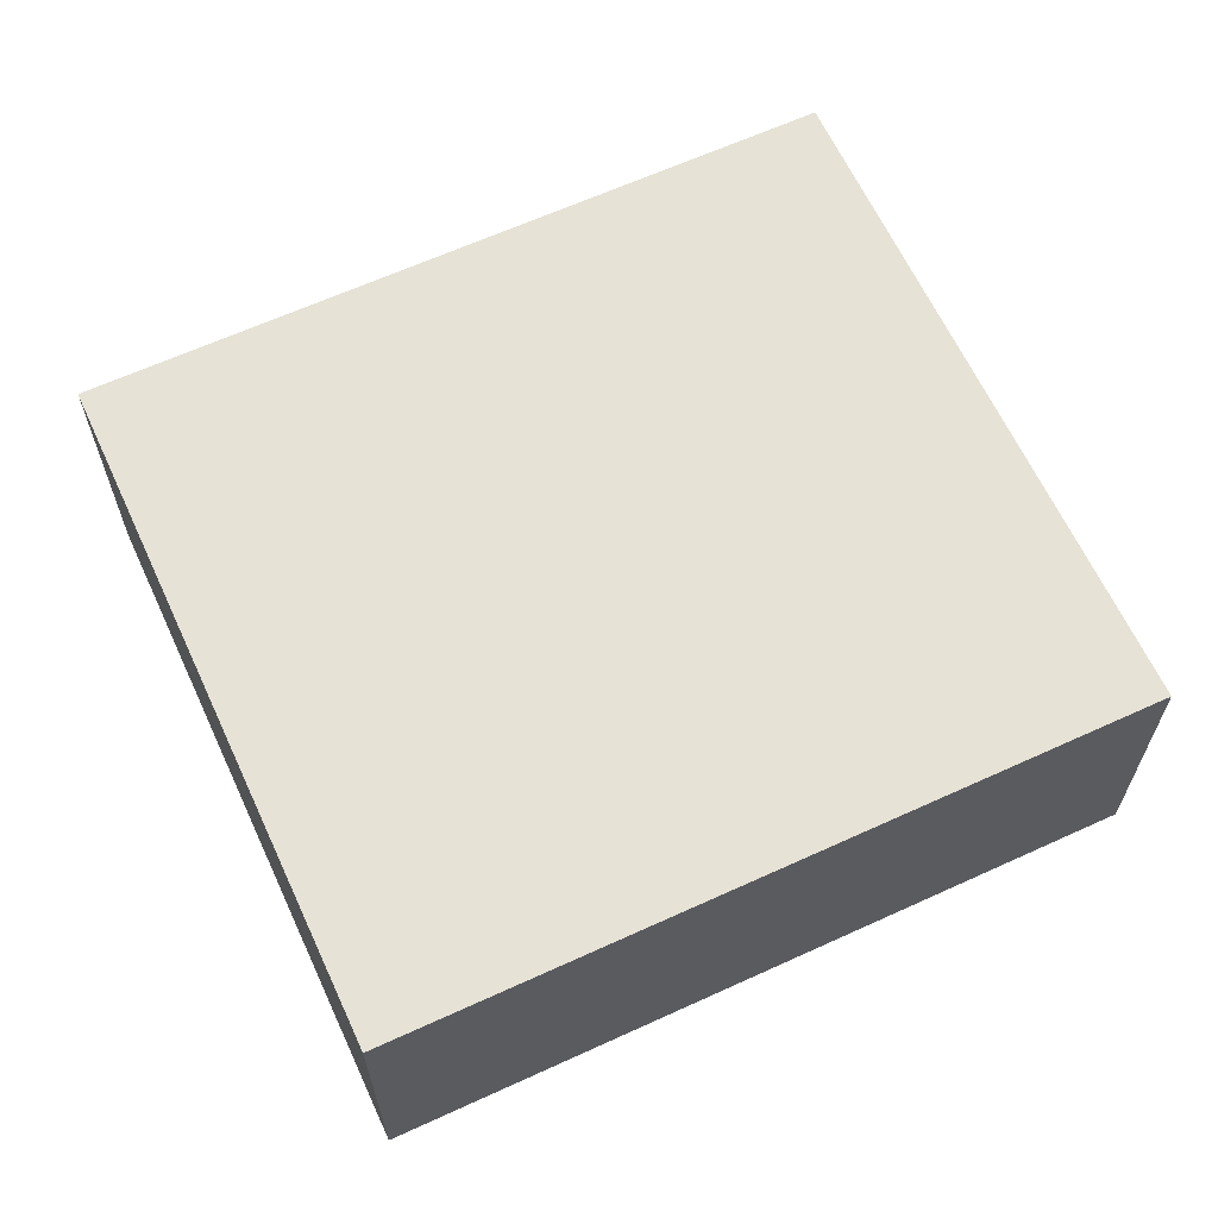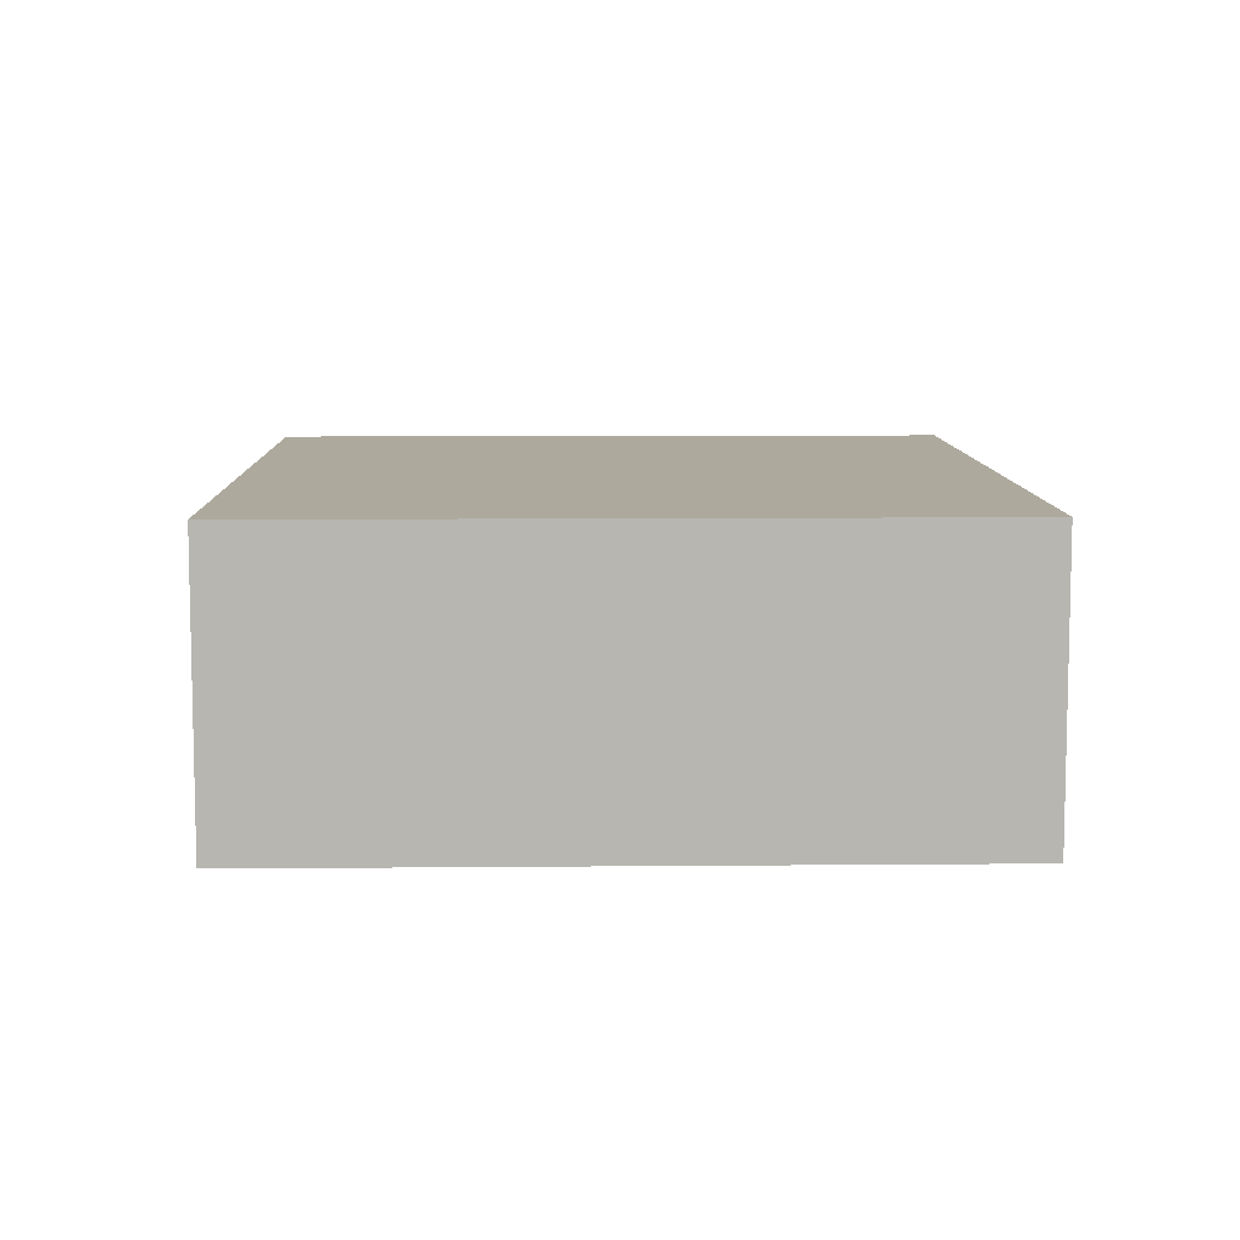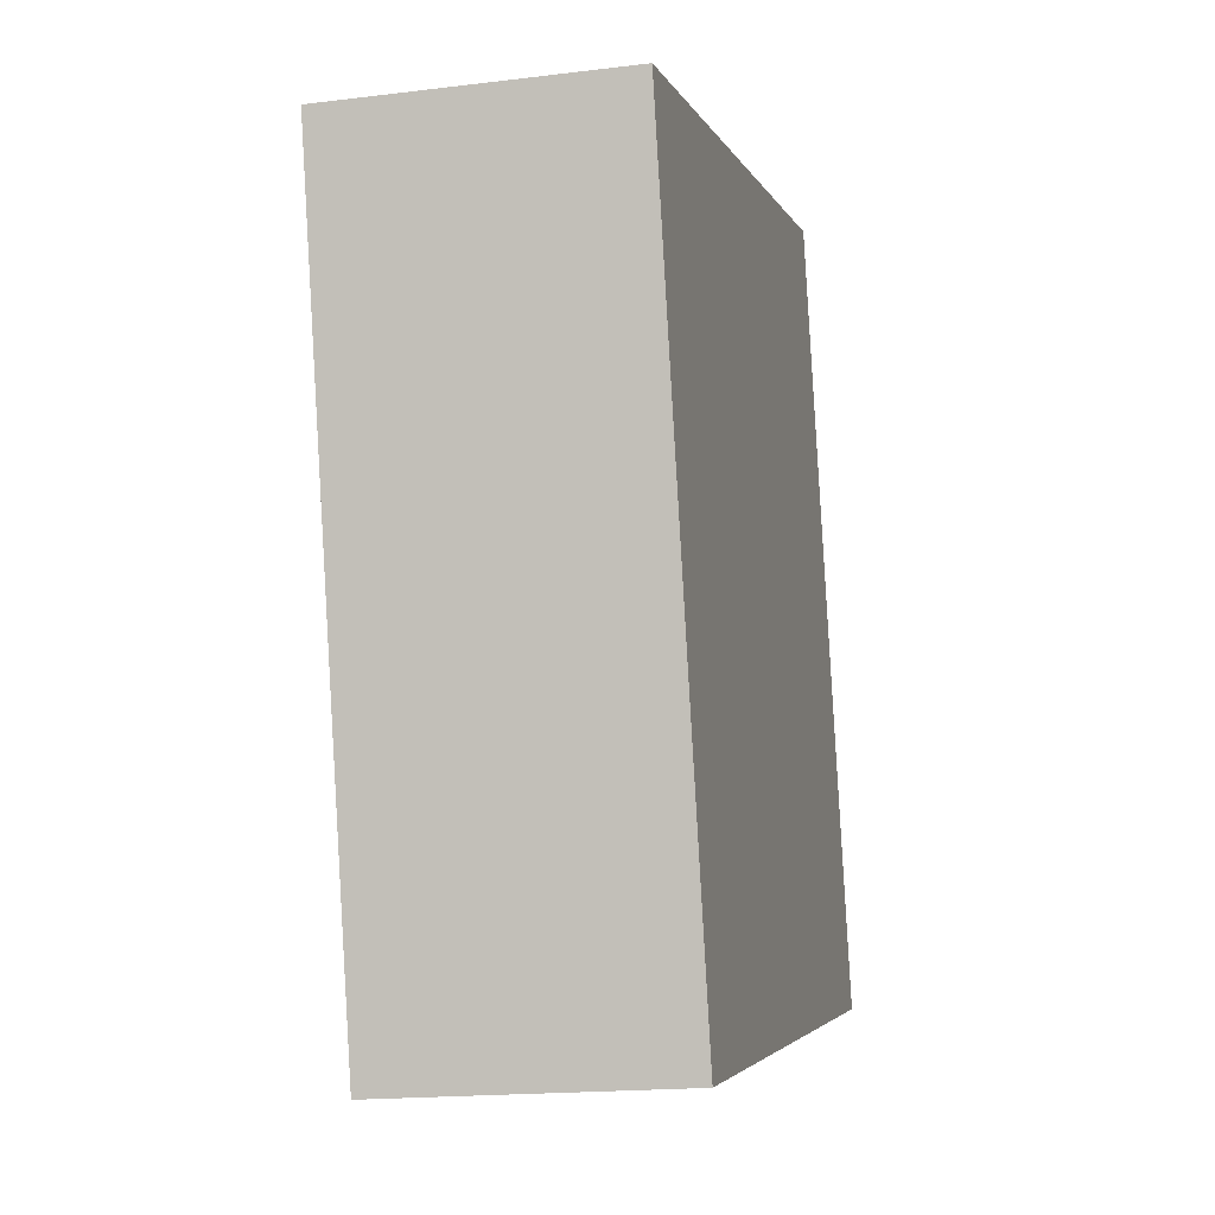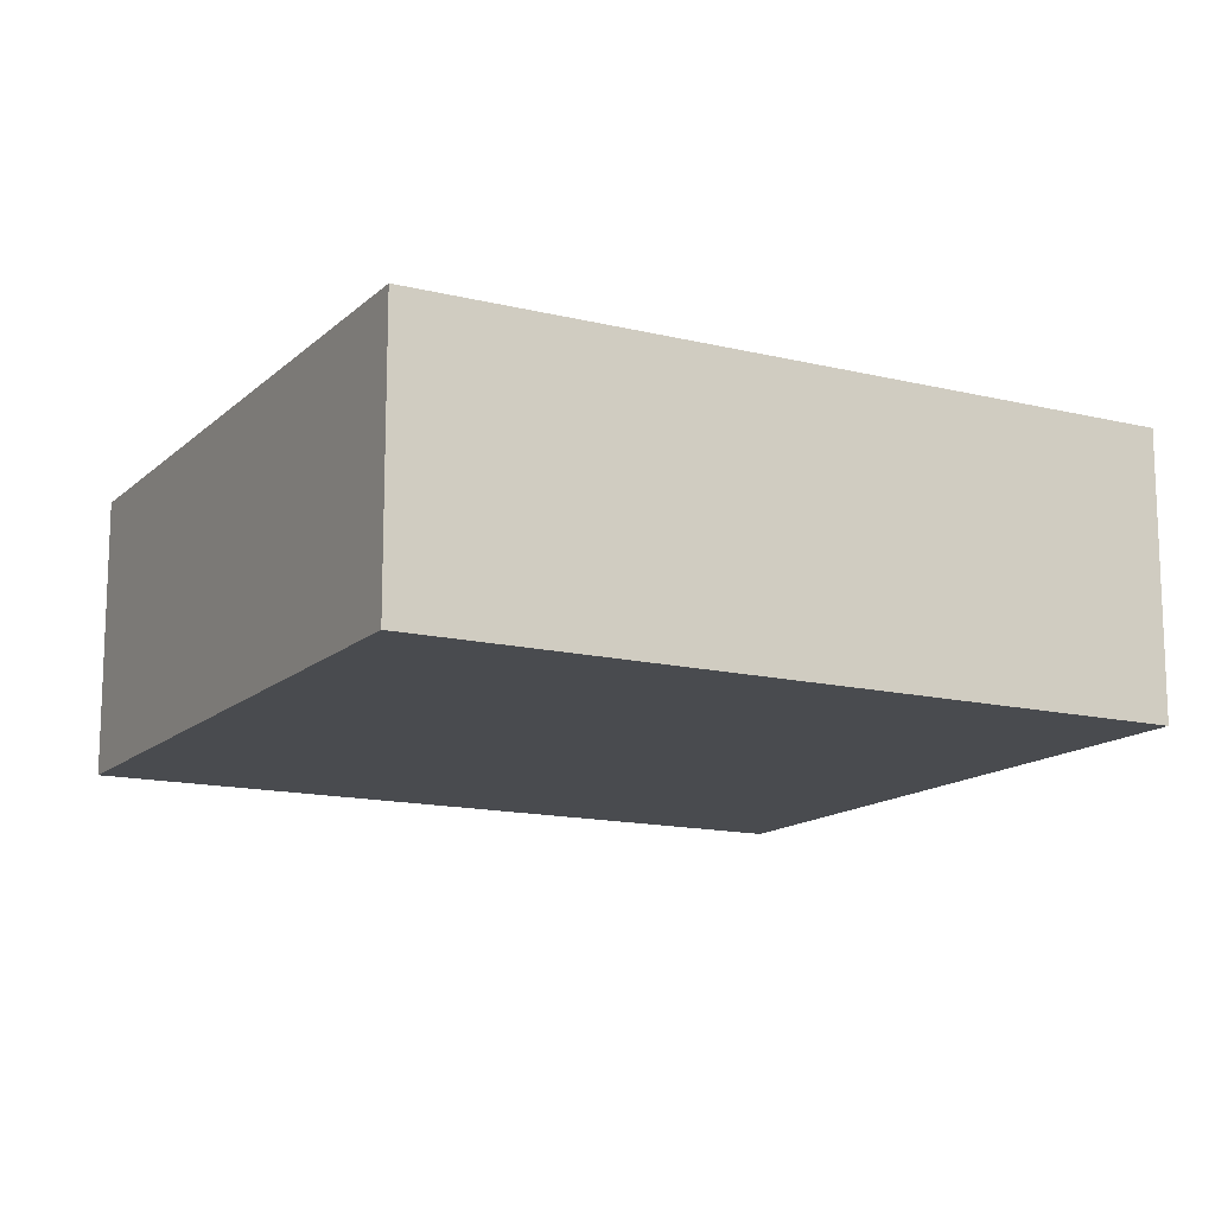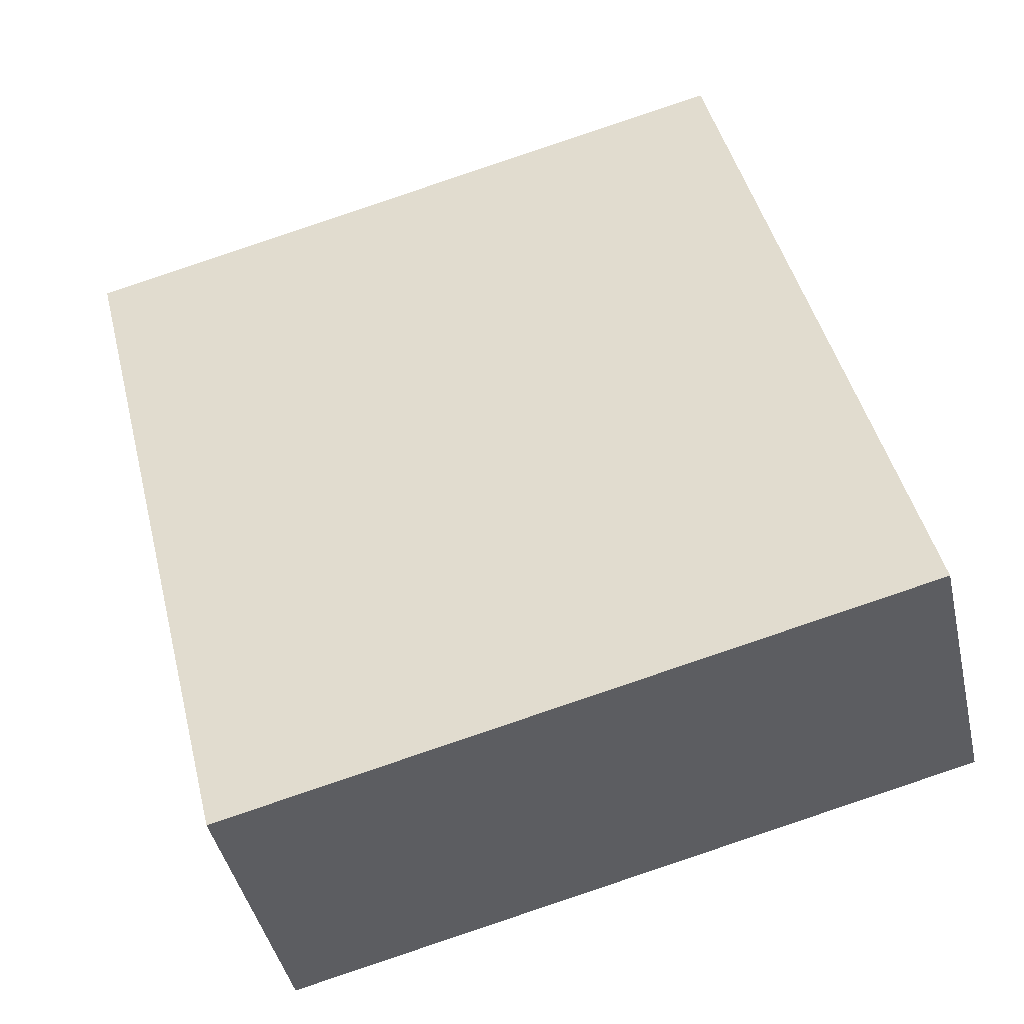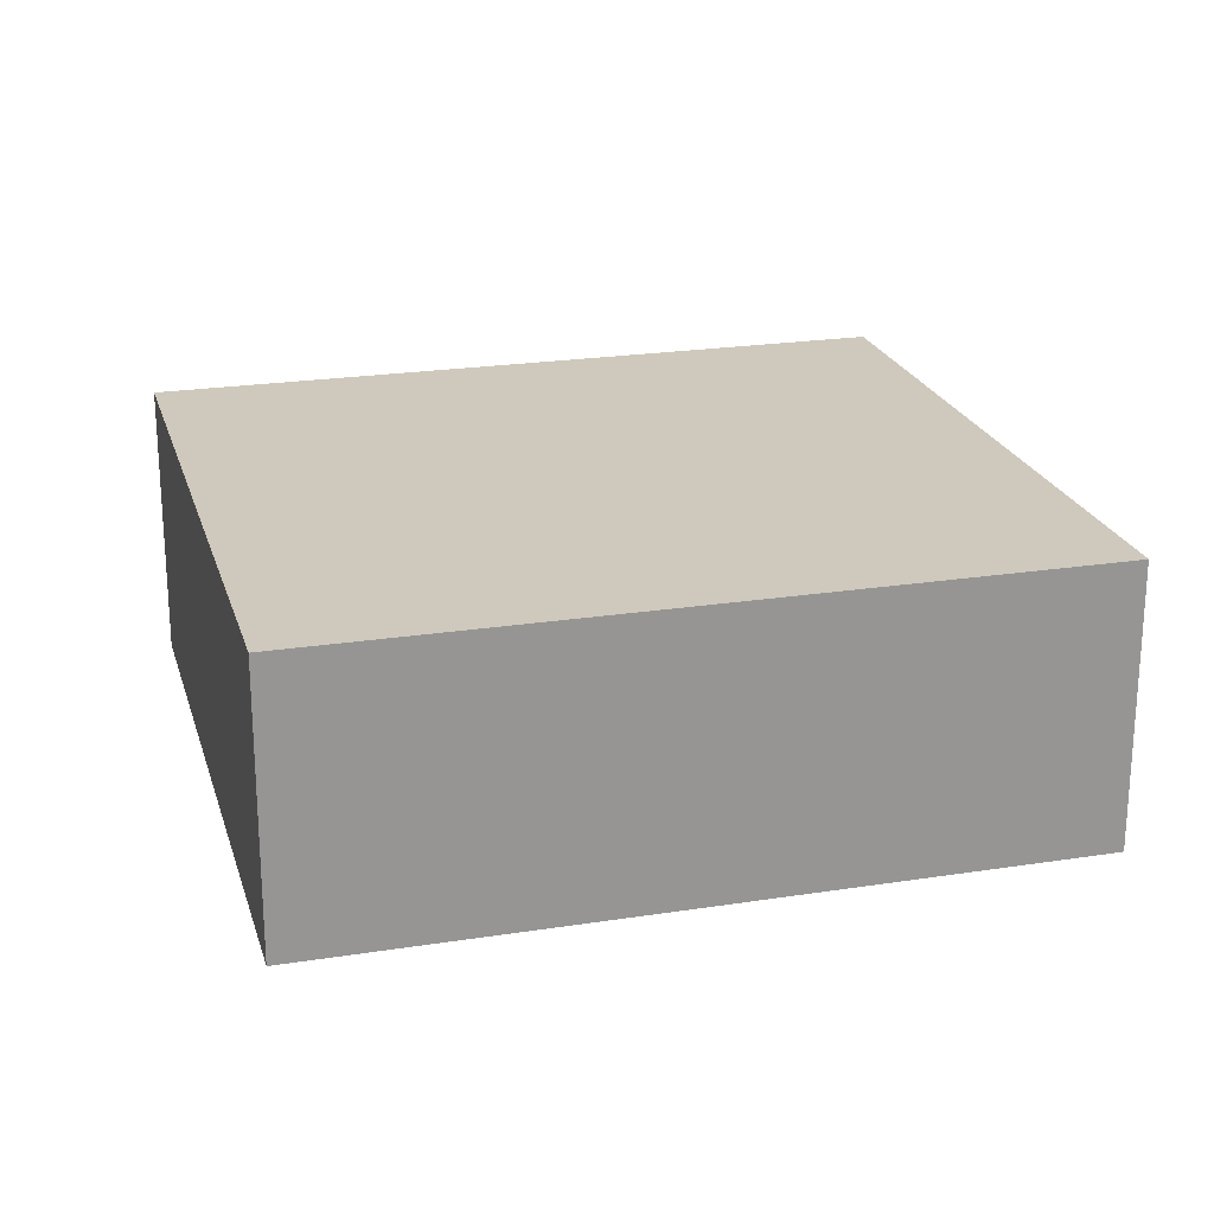
<metadata>
{"format":"obj","ext":"obj","renderer":"f3d","projection":"perspective","resolution":1024,"background":"white","views":[{"elev":63.9,"azim":79.0,"up":"+Y"},{"elev":8.8,"azim":12.4,"up":"+Y"},{"elev":-17.4,"azim":103.8,"up":"+Z"},{"elev":-14.1,"azim":-104.7,"up":"+Y"},{"elev":-42.9,"azim":-167.5,"up":"+Z"},{"elev":22.3,"azim":-91.4,"up":"+Y"}]}
</metadata>
<code>
v  0.55 0.841 2.239
v  2.024 0.841 -0.497
v  0 0.841 5.15e-17
v  2.574 0.841 1.741
v  2.024 3.043e-17 -0.497
v  0 0 0
v  0.55 -1.371e-16 2.239
v  2.574 -1.066e-16 1.741
g defaultobject
f 1 2 3
f 2 1 4
f 5 3 2
f 3 5 6
f 6 1 3
f 1 6 7
f 7 4 1
f 4 7 8
f 8 2 4
f 2 8 5
f 5 7 6
f 7 5 8

</code>
